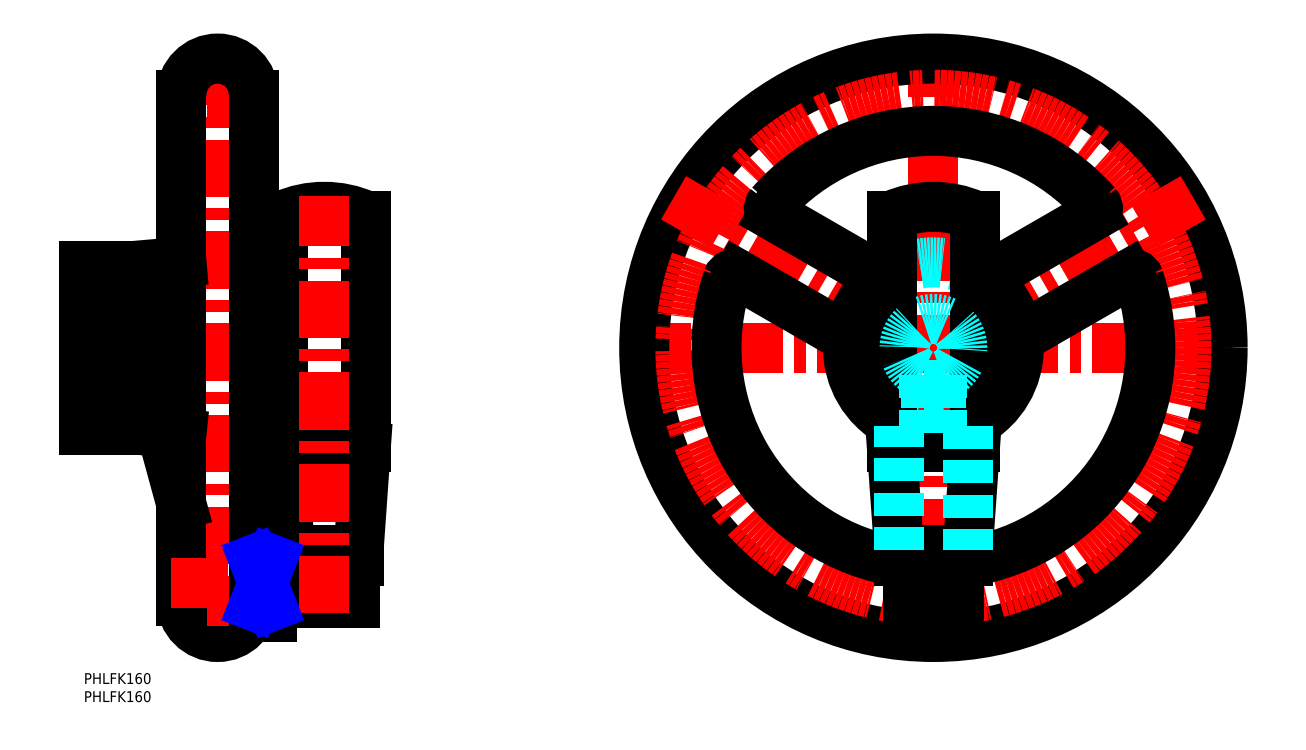
<metadata>
{"format":"dxf","ext":"dxf","renderer":"ezdxf+matplotlib","layout":"modelspace","background":"white","min_lineweight":24,"dpi":150}
</metadata>
<code>
0
SECTION
2
ENTITIES
0
INSERT
8
MSM_CONTINUOUS
2
*U12
10
0
20
0
30
0
0
INSERT
8
MSM_CONTINUOUS
2
*U13
10
0
20
0
30
0
0
LINE
8
MSM_CENTER
10
152
20
90
30
0
11
318
21
90
31
0
0
LINE
8
MSM_CENTER
10
235
20
7
30
0
11
235
21
173
31
0
0
LINE
8
MSM_CENTER
10
37
20
173
30
0
11
37
21
7
31
0
0
LINE
8
MSM_CENTER
10
50
20
160
30
0
11
24
21
160
31
0
0
ARC
8
MSM_CONTINUOUS
10
37
20
20
30
0
40
10
50
180
51
0
0
LINE
8
MSM_CENTER
10
-3
20
90
30
0
11
50
21
90
31
0
0
LINE
8
MSM_CENTER
10
50
20
20
30
0
11
24
21
20
31
0
0
ARC
8
MSM_CONTINUOUS
10
37
20
160
30
0
40
10
50
0
51
180
0
LINE
8
MSM_CONTINUOUS
10
27
20
20
30
0
11
27
21
160
31
0
0
LINE
8
MSM_CONTINUOUS
10
27
20
46.62
30
0
11
21.49
21
66.81
31
0
0
LINE
8
MSM_CONTINUOUS
10
14
20
67.35
30
0
11
14
21
112.7
31
0
0
LINE
8
MSM_CONTINUOUS
10
-1.42e-14
20
67.35
30
0
11
-1.42e-14
21
112.7
31
0
0
LINE
8
MSM_CONTINUOUS
10
21.49
20
66.81
30
0
11
27
21
66.21
31
0
0
LINE
8
MSM_CONTINUOUS
10
21.49
20
66.81
30
0
11
14
21
67.35
31
0
0
LINE
8
MSM_CONTINUOUS
10
14
20
112.7
30
0
11
27
21
113.8
31
0
0
LINE
8
MSM_CONTINUOUS
10
-1.42e-14
20
112.7
30
0
11
14
21
112.7
31
0
0
LINE
8
MSM_CONTINUOUS
10
14
20
67.35
30
0
11
-1.42e-14
21
67.35
31
0
0
LINE
8
MSM_CENTER
10
24
20
25
30
0
11
78
21
25
31
0
0
LINE
8
MSM_CONTINUOUS
10
75
20
19.5
30
0
11
75
21
30.5
31
0
0
LINE
8
MSM_CONTINUOUS
10
75
20
30.5
30
0
11
52
21
30.5
31
0
0
LINE
8
MSM_CONTINUOUS
10
52
20
19.5
30
0
11
75
21
19.5
31
0
0
LINE
8
MSM_CONTINUOUS
10
52
20
15.5
30
0
11
47
21
15.5
31
0
0
LINE
8
MSM_CONTINUOUS
10
52
20
18.58
30
0
11
47
21
18.58
31
0
0
LINE
8
MSM_CONTINUOUS
10
47
20
15.5
30
0
11
47
21
160
31
0
0
LINE
8
MSM_CONTINUOUS
10
52
20
15.5
30
0
11
52
21
34.5
31
0
0
LINE
8
MSM_CONTINUOUS
10
52
20
31.42
30
0
11
47
21
31.42
31
0
0
LINE
8
MSM_CONTINUOUS
10
47
20
34.5
30
0
11
52
21
34.5
31
0
0
LINE
8
MSM_CONTINUOUS
10
60.5
20
30.5
30
0
11
60.5
21
31
31
0
0
LINE
8
MSM_CONTINUOUS
10
72.5
20
31
30
0
11
72.5
21
30.5
31
0
0
LINE
8
MSM_CONTINUOUS
10
60.79
20
31
30
0
11
60.79
21
30.5
31
0
0
LINE
8
MSM_CONTINUOUS
10
72.21
20
30.5
30
0
11
72.21
21
31
31
0
0
LINE
8
MSM_CONTINUOUS
10
57
20
31
30
0
11
57
21
34
31
0
0
LINE
8
MSM_CONTINUOUS
10
76
20
34
30
0
11
76
21
31
31
0
0
LINE
8
MSM_CONTINUOUS
10
76
20
31
30
0
11
57
21
31
31
0
0
LINE
8
MSM_CONTINUOUS
10
57
20
34
30
0
11
55
21
62.5
31
0
0
LINE
8
MSM_CONTINUOUS
10
78
20
62.5
30
0
11
76
21
34
31
0
0
LINE
8
MSM_CONTINUOUS
10
76
20
34
30
0
11
57
21
34
31
0
0
LINE
8
MSM_CONTINUOUS
10
55
20
62.5
30
0
11
55
21
126.5
31
0
0
LINE
8
MSM_CONTINUOUS
10
78
20
126.5
30
0
11
78
21
62.5
31
0
0
LINE
8
MSM_CONTINUOUS
10
78
20
62.5
30
0
11
55
21
62.5
31
0
0
ARC
8
MSM_CONTINUOUS
10
66.5
20
100.8
30
0
40
28.2
50
65.93
51
114.1
0
CIRCLE
8
MSM_CONTINUOUS
10
66.5
20
25
30
0
40
1.5
0
LINE
8
MSM_CENTER
10
66.5
20
16.5
30
0
11
66.5
21
132
31
0
0
LINE
8
MSM_NARROW
10
52
20
18.58
30
0
11
47
21
31.42
31
0
0
LINE
8
MSM_NARROW
10
52
20
31.42
30
0
11
47
21
18.58
31
0
0
ARC
8
MSM_DASHED
10
235
20
90
30
0
40
23.62
50
240.9
51
299.1
0
ARC
8
MSM_DASHED
10
235
20
90
30
0
40
23.62
50
60.87
51
119.1
0
CIRCLE
8
MSM_CONTINUOUS
10
235
20
90
30
0
40
80
0
CIRCLE
8
MSM_CENTER
10
235
20
90
30
0
40
70
0
LINE
8
MSM_CENTER
10
306.9
20
131.5
30
0
11
235
21
90
31
0
0
LINE
8
MSM_CENTER
10
163.1
20
131.5
30
0
11
235
21
90
31
0
0
ARC
8
MSM_CONTINUOUS
10
191.5
20
128.4
30
0
40
2
50
138.6
51
240
0
ARC
8
MSM_CONTINUOUS
10
180
20
108.5
30
0
40
2
50
60
51
161.4
0
ARC
8
MSM_CONTINUOUS
10
278.5
20
128.4
30
0
40
2
50
300
51
41.44
0
ARC
8
MSM_CONTINUOUS
10
290
20
108.5
30
0
40
2
50
18.56
51
120
0
ARC
8
MSM_CONTINUOUS
10
223.5
20
33.15
30
0
40
2
50
258.6
51
0
0
ARC
8
MSM_CONTINUOUS
10
246.5
20
33.15
30
0
40
2
50
180
51
281.4
0
ARC
8
MSM_CONTINUOUS
10
235
20
90
30
0
40
60
50
161.4
51
258.6
0
LINE
8
MSM_CONTINUOUS
10
181
20
110.2
30
0
11
211.5
21
92.59
31
0
0
LINE
8
MSM_CONTINUOUS
10
190.5
20
126.7
30
0
11
221
21
109
31
0
0
ARC
8
MSM_CONTINUOUS
10
235
20
90
30
0
40
60
50
41.44
51
138.6
0
LINE
8
MSM_CONTINUOUS
10
279.5
20
126.7
30
0
11
249
21
109
31
0
0
ARC
8
MSM_CONTINUOUS
10
235
20
90
30
0
40
60
50
281.4
51
18.56
0
LINE
8
MSM_CONTINUOUS
10
289
20
110.2
30
0
11
258.5
21
92.59
31
0
0
ARC
8
MSM_CONTINUOUS
10
235
20
90
30
0
40
23.62
50
119.1
51
240.9
0
LINE
8
MSM_CENTER
10
244
20
25
30
0
11
226
21
25
31
0
0
ARC
8
MSM_CONTINUOUS
10
235
20
25
30
0
40
9.5
50
222.5
51
317.5
0
LINE
8
MSM_CONTINUOUS
10
242
20
18.58
30
0
11
242
21
31
31
0
0
LINE
8
MSM_CONTINUOUS
10
228
20
31
30
0
11
228
21
18.58
31
0
0
LINE
8
MSM_CONTINUOUS
10
236.8
20
19.5
30
0
11
236.8
21
31
31
0
0
LINE
8
MSM_CONTINUOUS
10
233.1
20
31
30
0
11
233.1
21
19.5
31
0
0
LINE
8
MSM_CONTINUOUS
10
237.4
20
19.5
30
0
11
232.6
21
19.5
31
0
0
LINE
8
MSM_CONTINUOUS
10
225.5
20
31
30
0
11
244.5
21
31
31
0
0
LINE
8
MSM_CONTINUOUS
10
244.5
20
31
30
0
11
244.5
21
34
31
0
0
LINE
8
MSM_CONTINUOUS
10
225.5
20
34
30
0
11
225.5
21
31
31
0
0
LINE
8
MSM_CONTINUOUS
10
225.5
20
34
30
0
11
244.5
21
34
31
0
0
LINE
8
MSM_CONTINUOUS
10
244.5
20
34
30
0
11
246.5
21
62.5
31
0
0
LINE
8
MSM_CONTINUOUS
10
223.5
20
62.5
30
0
11
225.5
21
34
31
0
0
LINE
8
MSM_CONTINUOUS
10
223.5
20
62.5
30
0
11
246.5
21
62.5
31
0
0
LINE
8
MSM_CONTINUOUS
10
246.5
20
62.5
30
0
11
246.5
21
126.5
31
0
0
LINE
8
MSM_CONTINUOUS
10
223.5
20
126.5
30
0
11
223.5
21
62.5
31
0
0
ARC
8
MSM_CONTINUOUS
10
235
20
100.8
30
0
40
28.2
50
65.93
51
114.1
0
LINE
8
MSM_CONTINUOUS
10
233.1
20
30.5
30
0
11
232.6
21
30.5
31
0
0
LINE
8
MSM_CONTINUOUS
10
237.4
20
30.5
30
0
11
236.8
21
30.5
31
0
0
ARC
8
MSM_CONTINUOUS
10
235
20
25
30
0
40
6
50
113.6
51
246.4
0
ARC
8
MSM_CONTINUOUS
10
235
20
25
30
0
40
6
50
293.6
51
66.44
0
ARC
8
MSM_CONTINUOUS
10
235
20
90
30
0
40
23.62
50
299.1
51
60.87
0
LINE
8
MSM_DASHED
10
225.5
20
34
30
0
11
225.5
21
68.37
31
0
0
LINE
8
MSM_DASHED
10
244.5
20
68.37
30
0
11
244.5
21
34
31
0
0
ARC
8
MSM_DASHED
10
235
20
90
30
0
40
8
50
288.2
51
251.8
0
LINE
8
MSM_DASHED
10
237.5
20
79.7
30
0
11
232.5
21
79.7
31
0
0
LINE
8
MSM_DASHED
10
237.5
20
82.4
30
0
11
237.5
21
66.51
31
0
0
LINE
8
MSM_DASHED
10
237.1
20
79.7
30
0
11
237.1
21
66.47
31
0
0
LINE
8
MSM_DASHED
10
232.9
20
79.7
30
0
11
232.9
21
66.47
31
0
0
LINE
8
MSM_DASHED
10
232.5
20
82.4
30
0
11
232.5
21
66.51
31
0
0
ENDSEC
0
EOF

</code>
